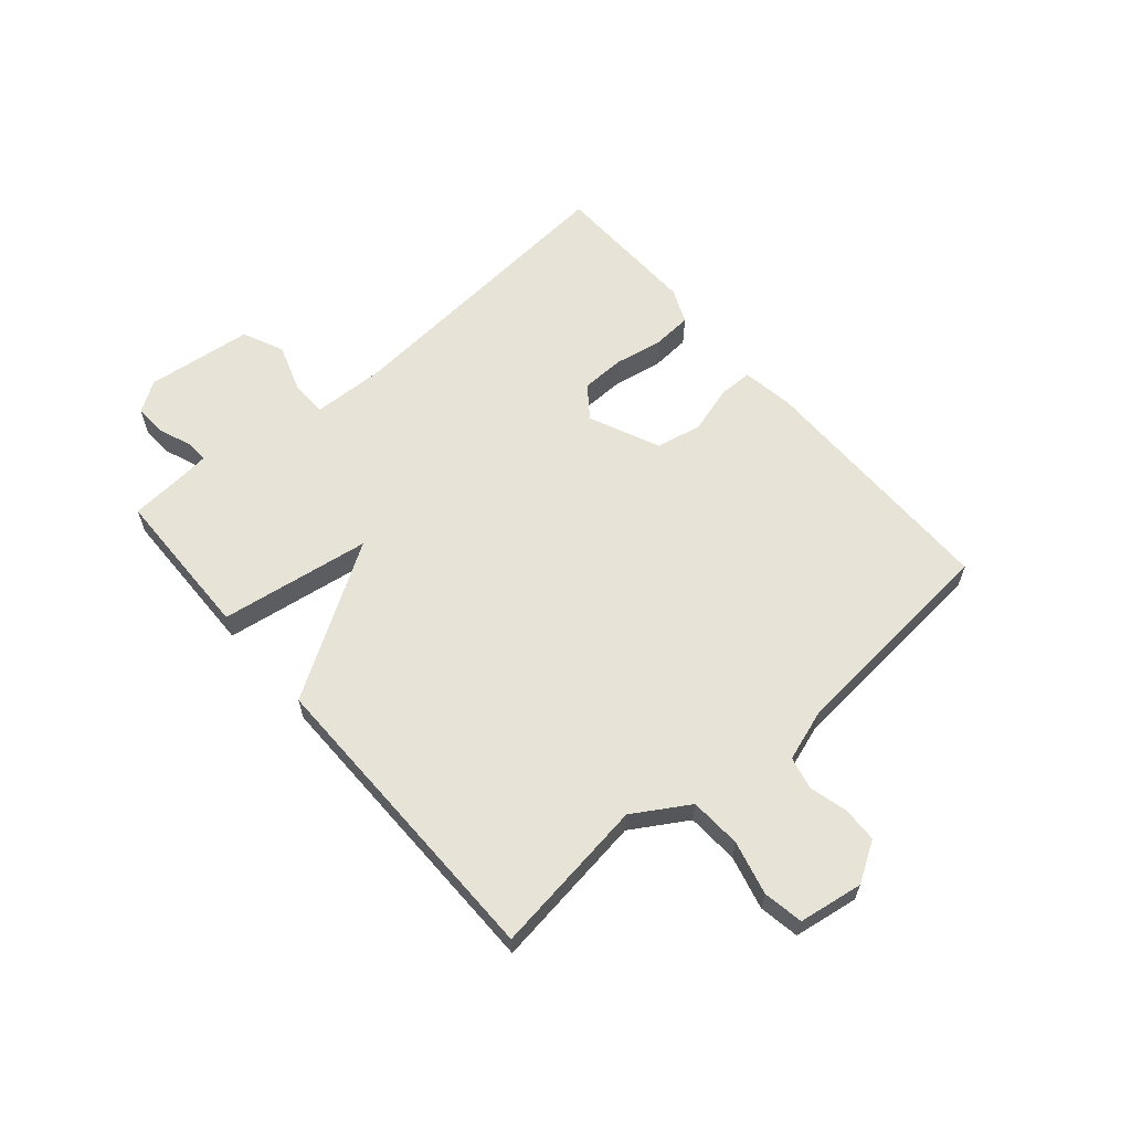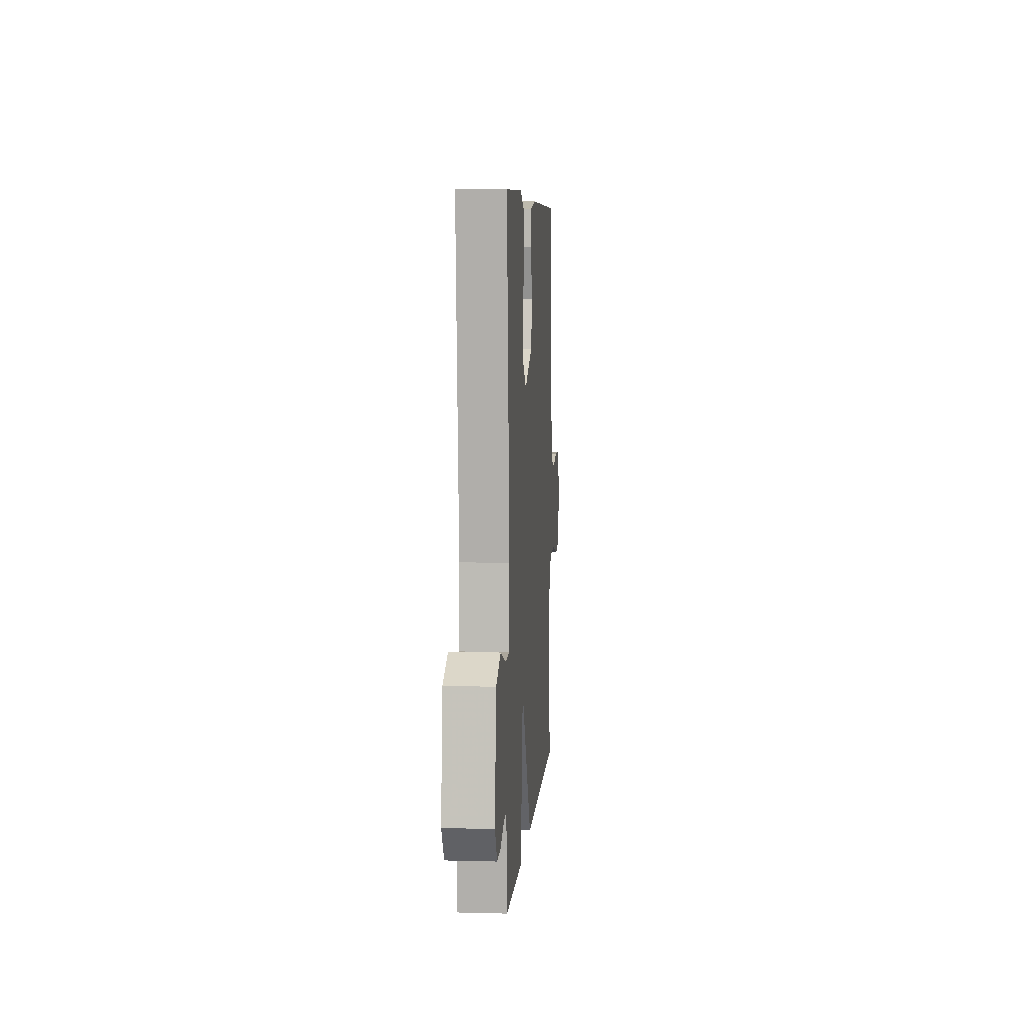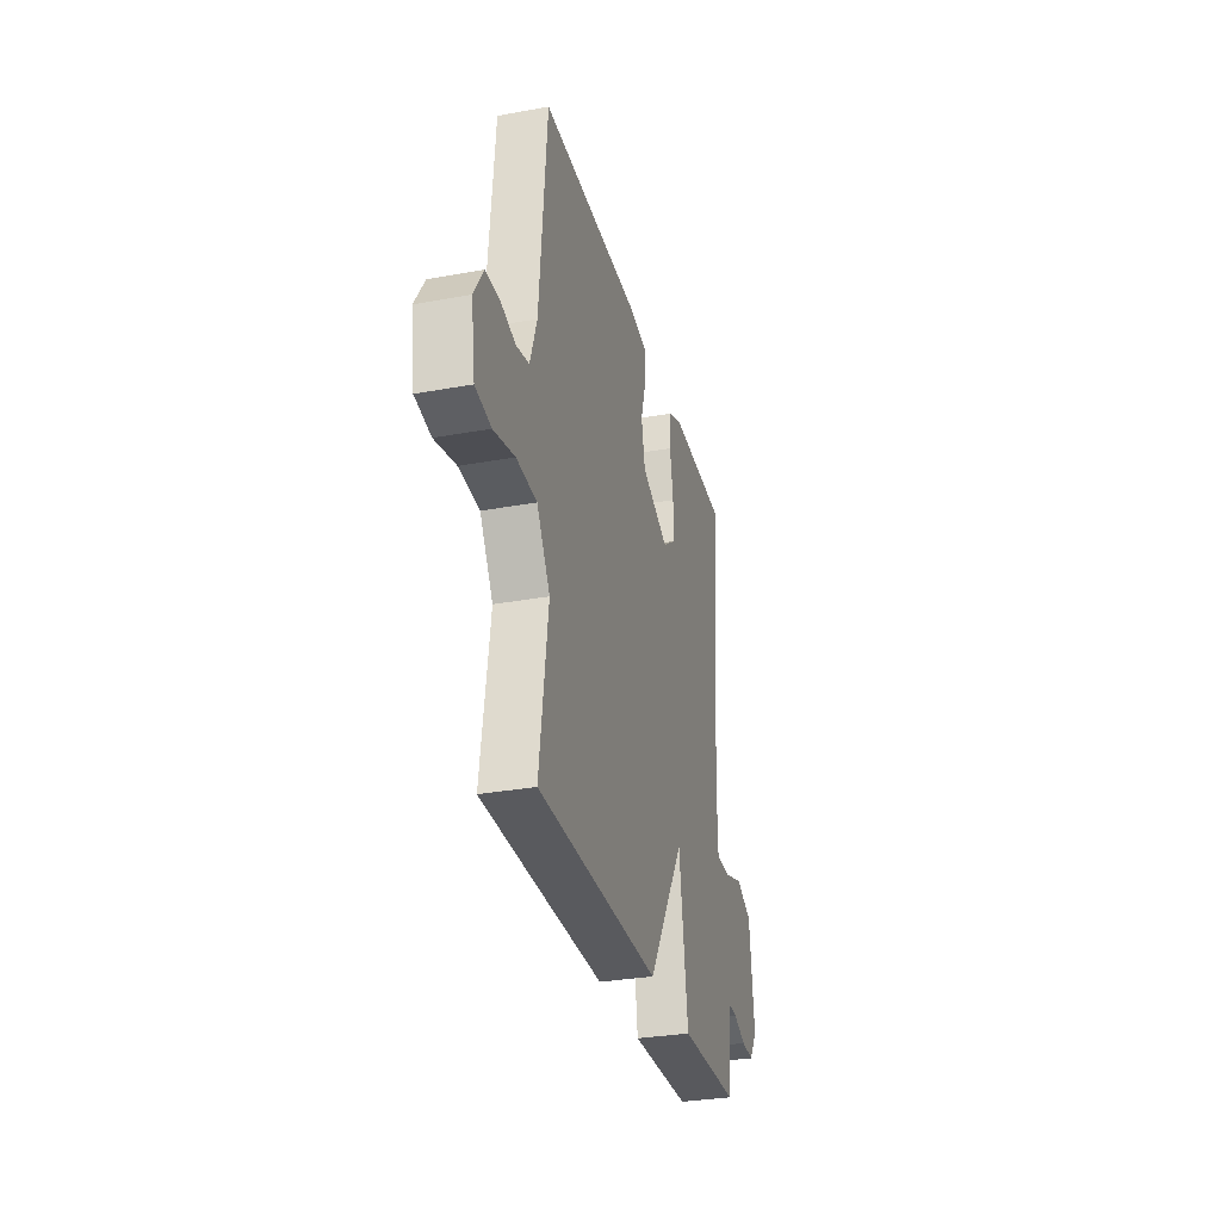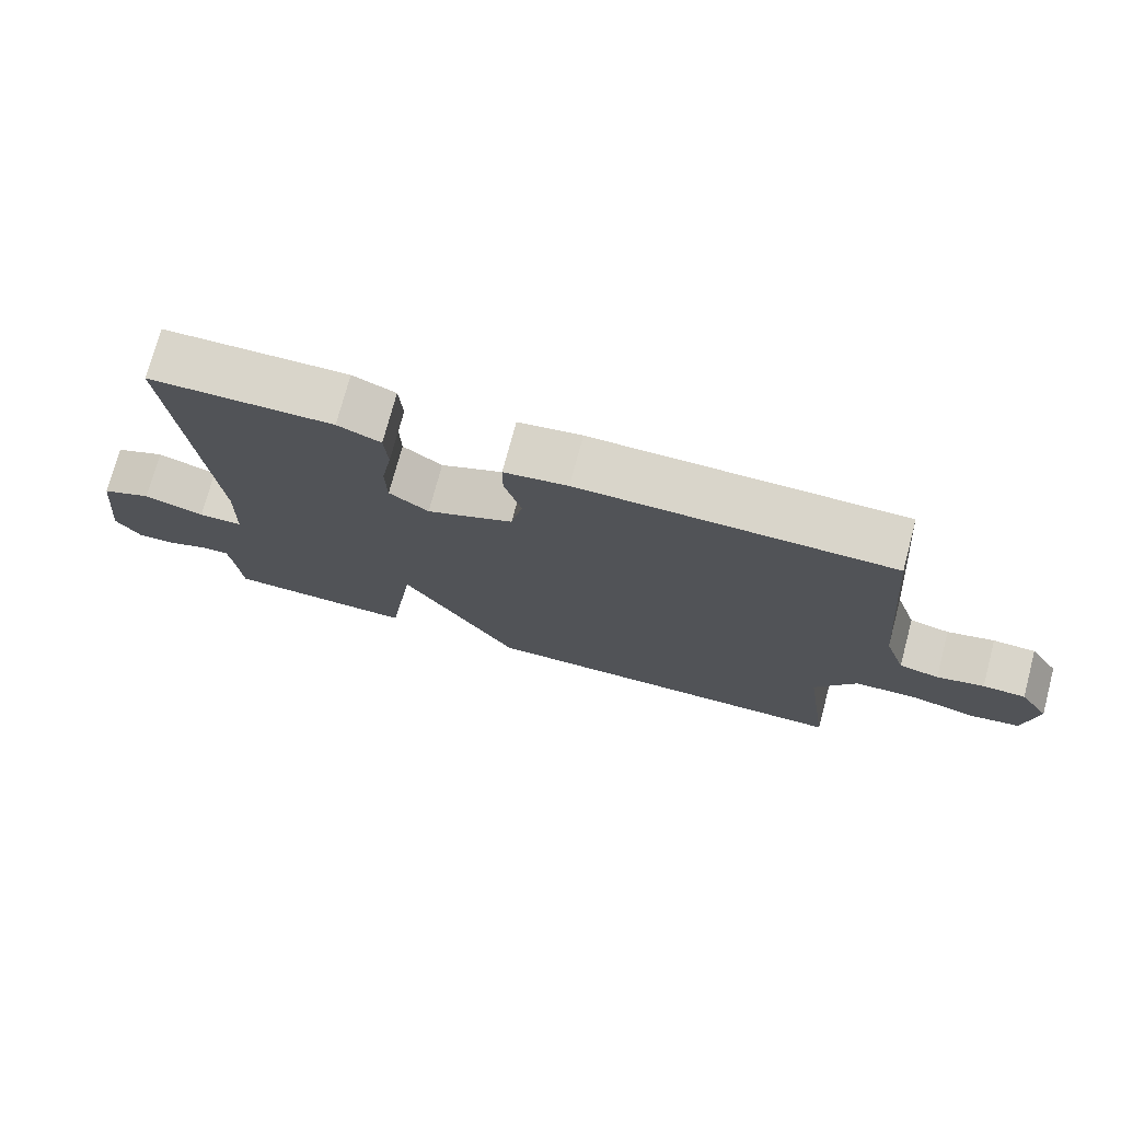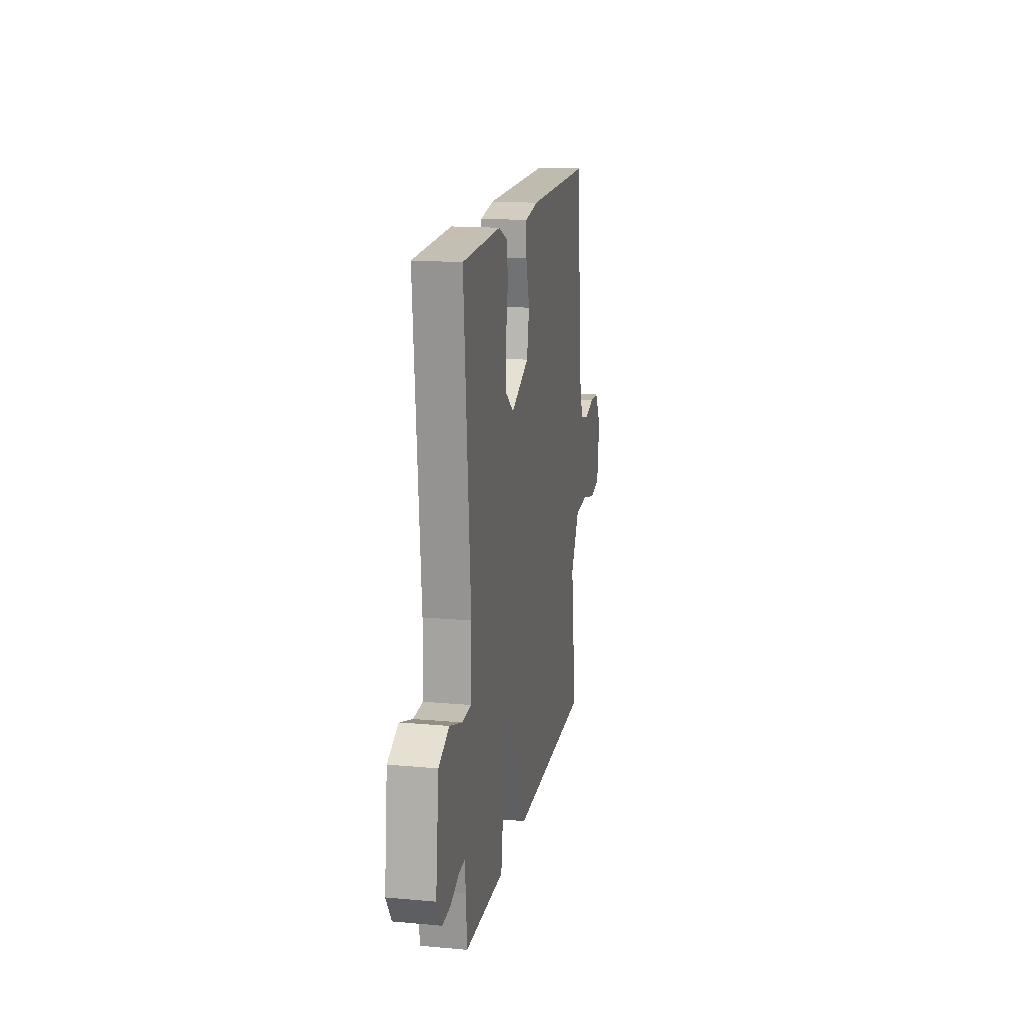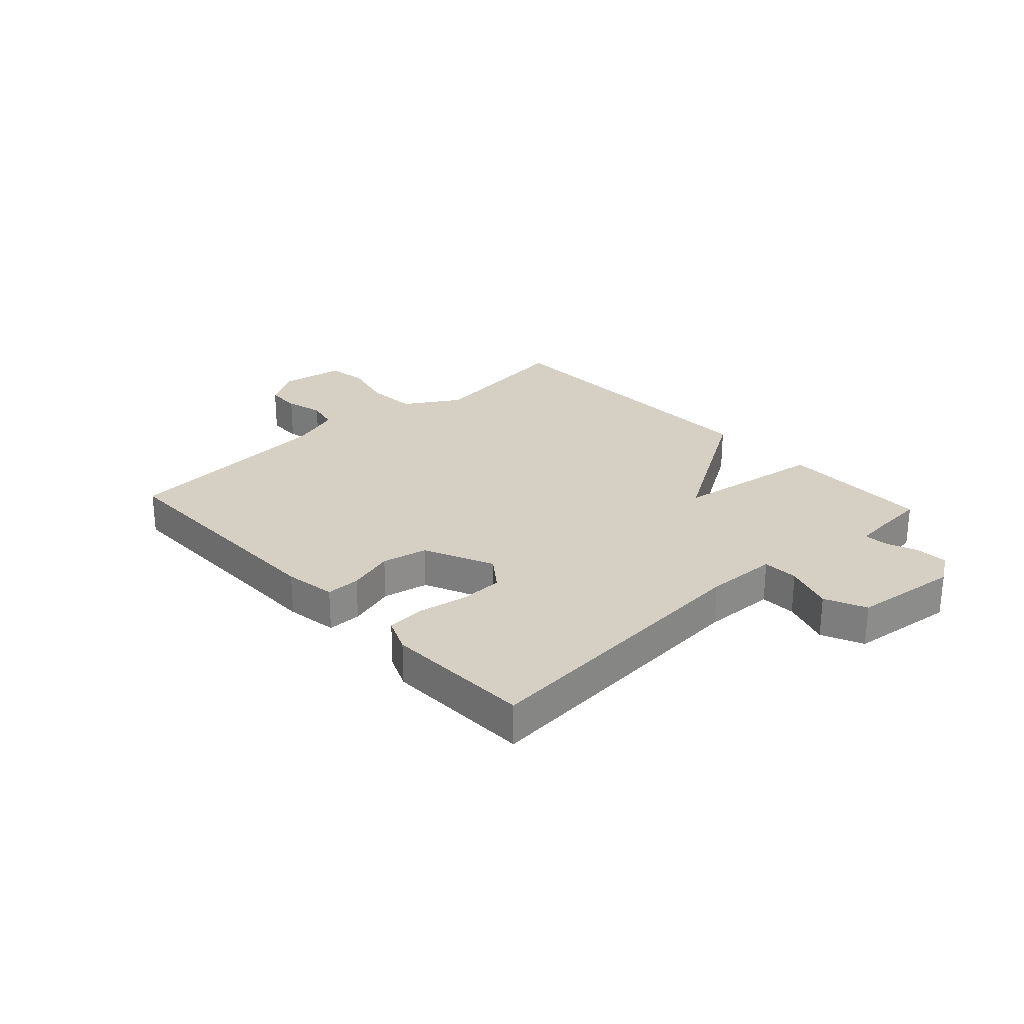
<metadata>
{"format":"obj","ext":"obj","renderer":"f3d","projection":"perspective","resolution":1024,"background":"white","views":[{"elev":61.7,"azim":-130.6,"up":"+Y"},{"elev":6.6,"azim":94.4,"up":"+Z"},{"elev":-31.2,"azim":-75.4,"up":"+Z"},{"elev":74.6,"azim":-165.1,"up":"+Z"},{"elev":16.2,"azim":100.5,"up":"+Z"},{"elev":26.2,"azim":47.3,"up":"+Y"}]}
</metadata>
<code>
v 0.5 0.07 -0.5
v 0.236 0.07 -0.505
v 0.198 0.07 -0.245
v 0.036 0.07 -0.505
v -0.5 0.07 -0.5
v -0.462 0.07 -0.23
v -0.52 0.07 -0.135
v -0.609 0.07 -0.13
v -0.701 0.07 -0.153
v -0.77 0.07 -0.141
v -0.787 0.07 -0.03
v -0.745 0.07 0.038
v -0.685 0.07 0.04
v -0.619 0.07 0.023
v -0.563 0.07 0.036
v -0.533 0.07 0.126
v -0.5 0.07 0.5
v -0.065 0.07 0.5
v 0.024 0.07 0.486
v 0.024 0.07 0.427
v 0 0.07 0.346
v 0.016 0.07 0.267
v 0.137 0.07 0.213
v 0.192 0.07 0.254
v 0.194 0.07 0.329
v 0.179 0.07 0.413
v 0.184 0.07 0.481
v 0.244 0.07 0.507
v 0.5 0.07 0.5
v 0.457 0.07 -0.012
v 0.461 0.07 -0.137
v 0.523 0.07 -0.139
v 0.607 0.07 -0.111
v 0.678 0.07 -0.143
v 0.699 0.07 -0.326
v 0.664 0.07 -0.379
v 0.609 0.07 -0.376
v 0.553 0.07 -0.354
v 0.513 0.07 -0.352
v 0.507 0.07 -0.407
v 0.5 0 -0.5
v 0.236 0 -0.505
v 0.198 0 -0.245
v 0.036 0 -0.505
v -0.5 0 -0.5
v -0.462 0 -0.23
v -0.52 0 -0.135
v -0.609 0 -0.13
v -0.701 0 -0.153
v -0.77 0 -0.141
v -0.787 0 -0.03
v -0.745 0 0.038
v -0.685 0 0.04
v -0.619 0 0.023
v -0.563 0 0.036
v -0.533 0 0.126
v -0.5 0 0.5
v -0.065 0 0.5
v 0.024 0 0.486
v 0.024 0 0.427
v 0 0 0.346
v 0.016 0 0.267
v 0.137 0 0.213
v 0.192 0 0.254
v 0.194 0 0.329
v 0.179 0 0.413
v 0.184 0 0.481
v 0.244 0 0.507
v 0.5 0 0.5
v 0.457 0 -0.012
v 0.461 0 -0.137
v 0.523 0 -0.139
v 0.607 0 -0.111
v 0.678 0 -0.143
v 0.699 0 -0.326
v 0.664 0 -0.379
v 0.609 0 -0.376
v 0.553 0 -0.354
v 0.513 0 -0.352
v 0.507 0 -0.407
f 36 37 38
f 35 36 38
f 34 35 38
f 33 34 38
f 32 33 38
f 31 32 38 39
f 28 29 30
f 27 28 30
f 26 27 30
f 25 26 30
f 24 25 30 31
f 31 39 40
f 24 31 40
f 23 24 40
f 19 20 21
f 18 19 21
f 17 18 21
f 16 17 21
f 15 16 21 22
f 12 13 14
f 11 12 14
f 10 11 14
f 9 10 14
f 8 9 14
f 7 8 14 15
f 15 22 23
f 7 15 23
f 6 7 23
f 5 6 23
f 4 5 23
f 3 4 23
f 3 23 40
f 2 3 40
f 1 2 40
f 78 77 76
f 78 76 75
f 78 75 74
f 78 74 73
f 78 73 72
f 79 78 72 71
f 70 69 68
f 70 68 67
f 70 67 66
f 70 66 65
f 71 70 65 64
f 80 79 71
f 80 71 64
f 80 64 63
f 61 60 59
f 61 59 58
f 61 58 57
f 61 57 56
f 62 61 56 55
f 54 53 52
f 54 52 51
f 54 51 50
f 54 50 49
f 54 49 48
f 55 54 48 47
f 63 62 55
f 63 55 47
f 63 47 46
f 63 46 45
f 63 45 44
f 63 44 43
f 80 63 43
f 80 43 42
f 80 42 41
f 1 41 42 2
f 2 42 43 3
f 3 43 44 4
f 4 44 45 5
f 5 45 46 6
f 6 46 47 7
f 7 47 48 8
f 8 48 49 9
f 9 49 50 10
f 10 50 51 11
f 11 51 52 12
f 12 52 53 13
f 13 53 54 14
f 14 54 55 15
f 15 55 56 16
f 16 56 57 17
f 17 57 58 18
f 18 58 59 19
f 19 59 60 20
f 20 60 61 21
f 21 61 62 22
f 22 62 63 23
f 23 63 64 24
f 24 64 65 25
f 25 65 66 26
f 26 66 67 27
f 27 67 68 28
f 28 68 69 29
f 29 69 70 30
f 30 70 71 31
f 31 71 72 32
f 32 72 73 33
f 33 73 74 34
f 34 74 75 35
f 35 75 76 36
f 36 76 77 37
f 37 77 78 38
f 38 78 79 39
f 39 79 80 40
f 40 80 41 1

</code>
